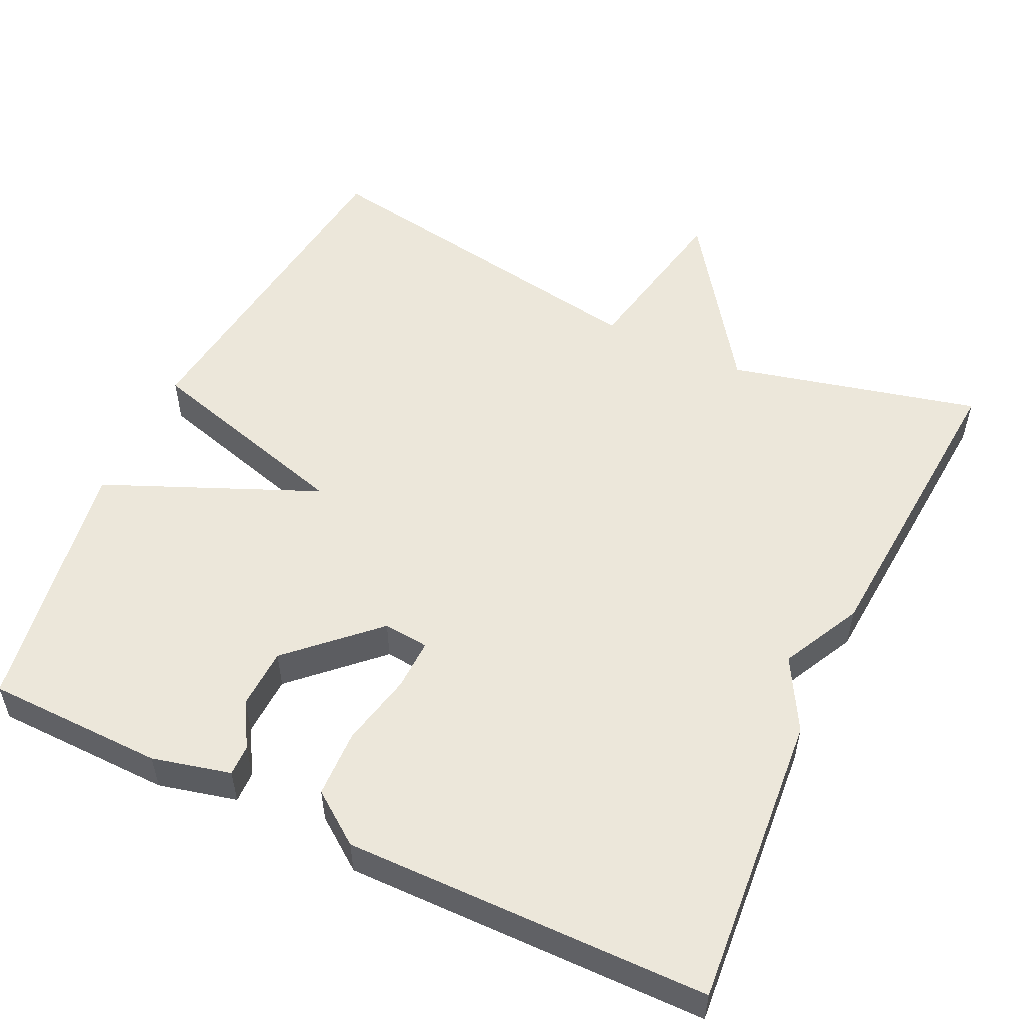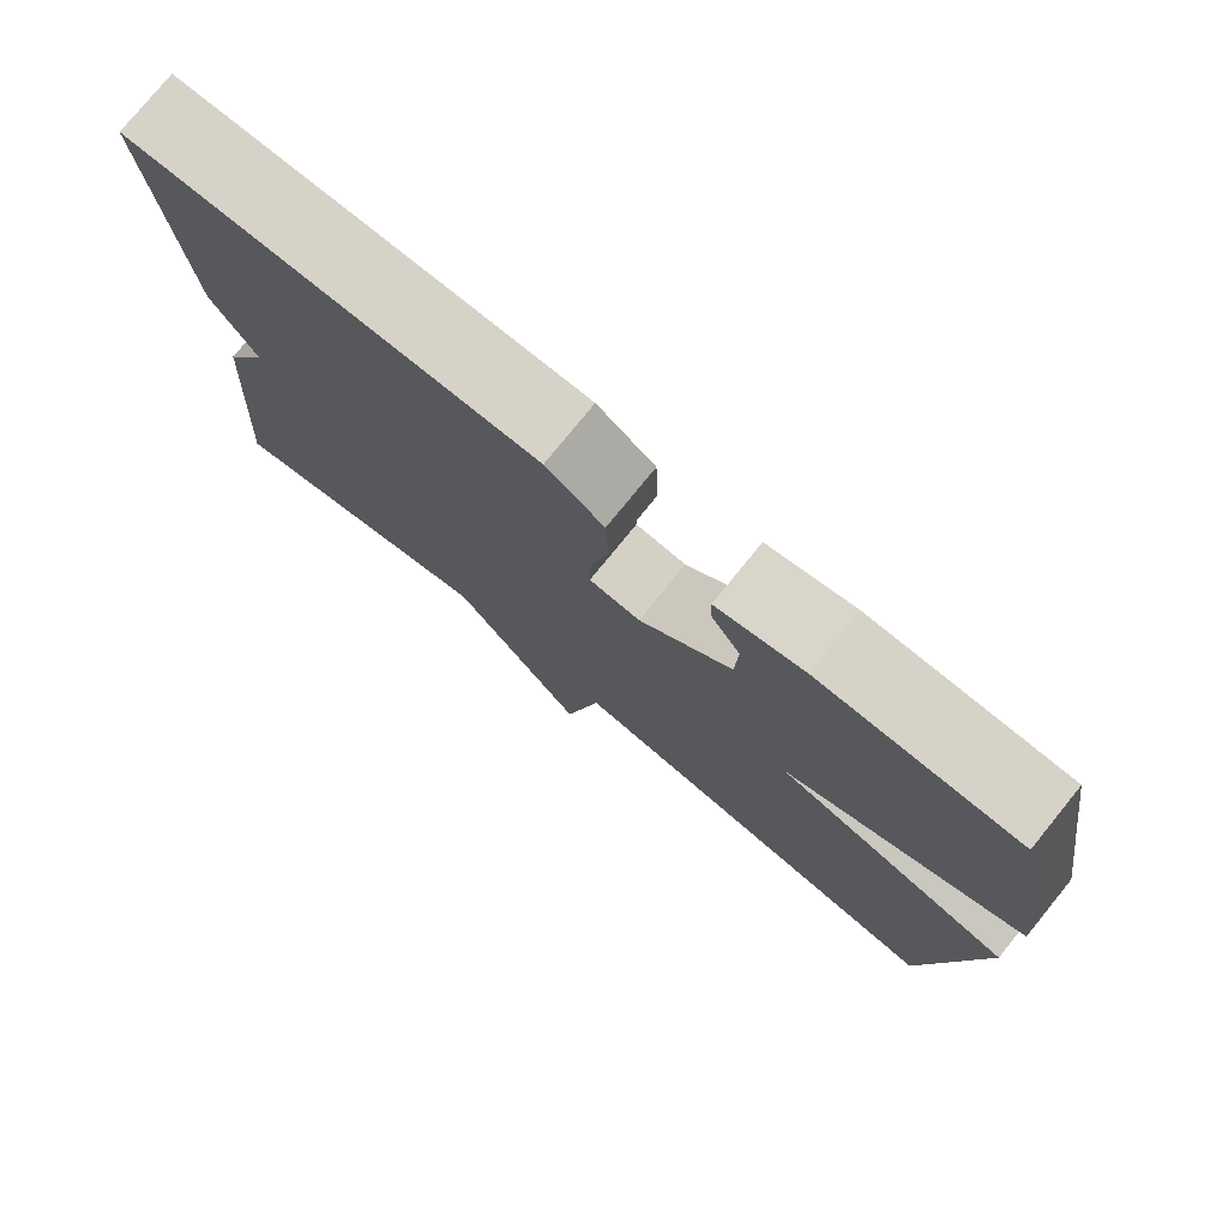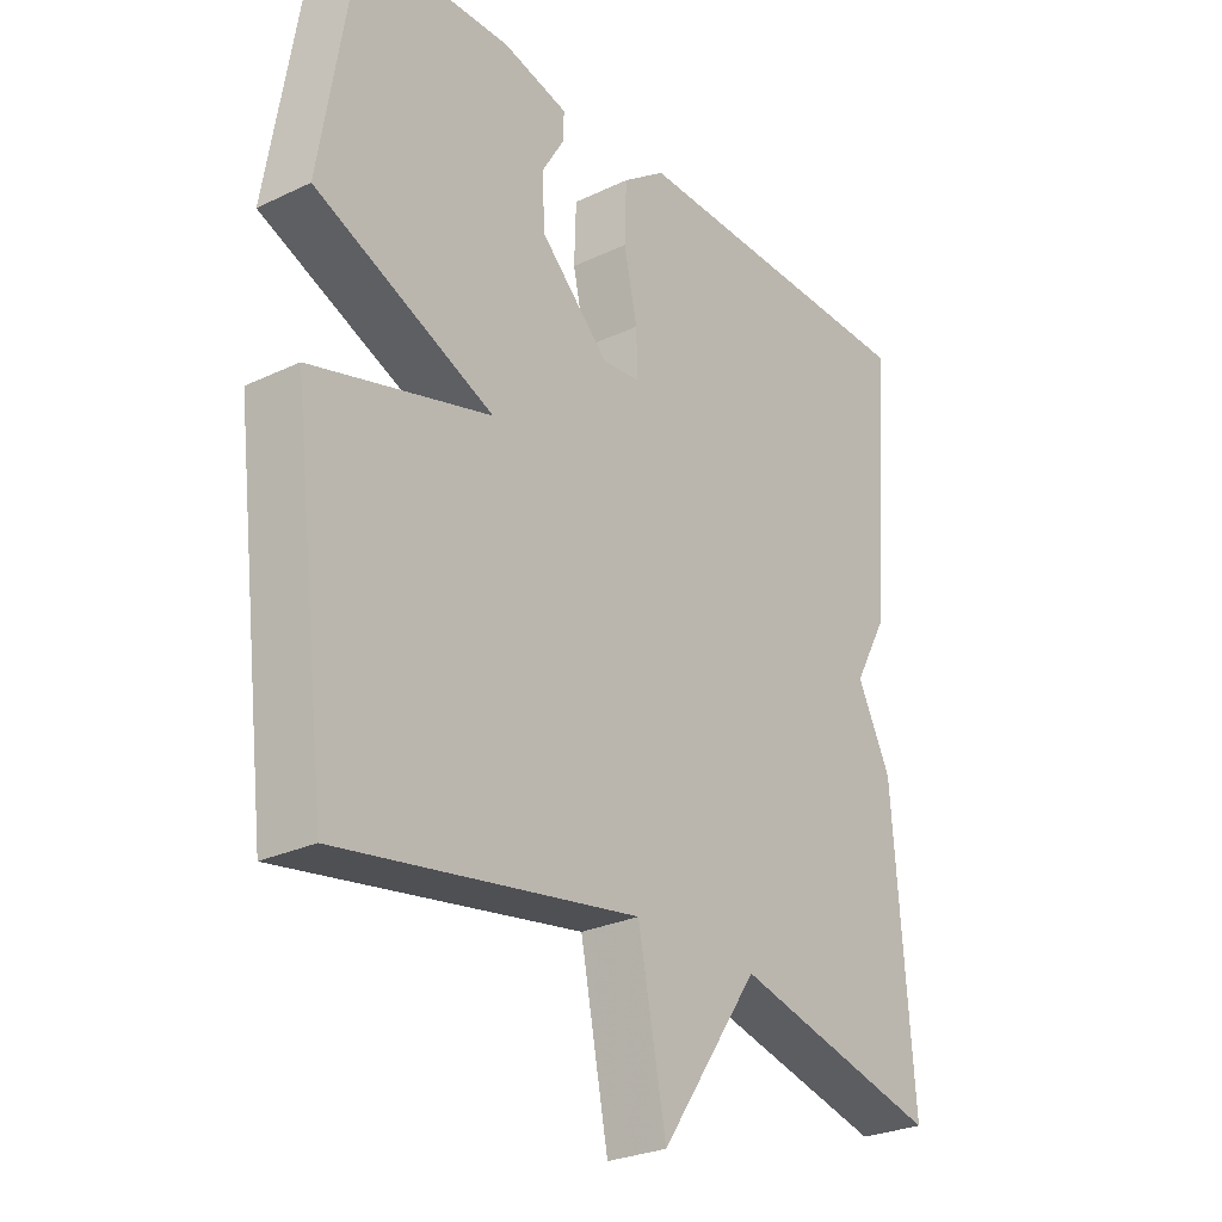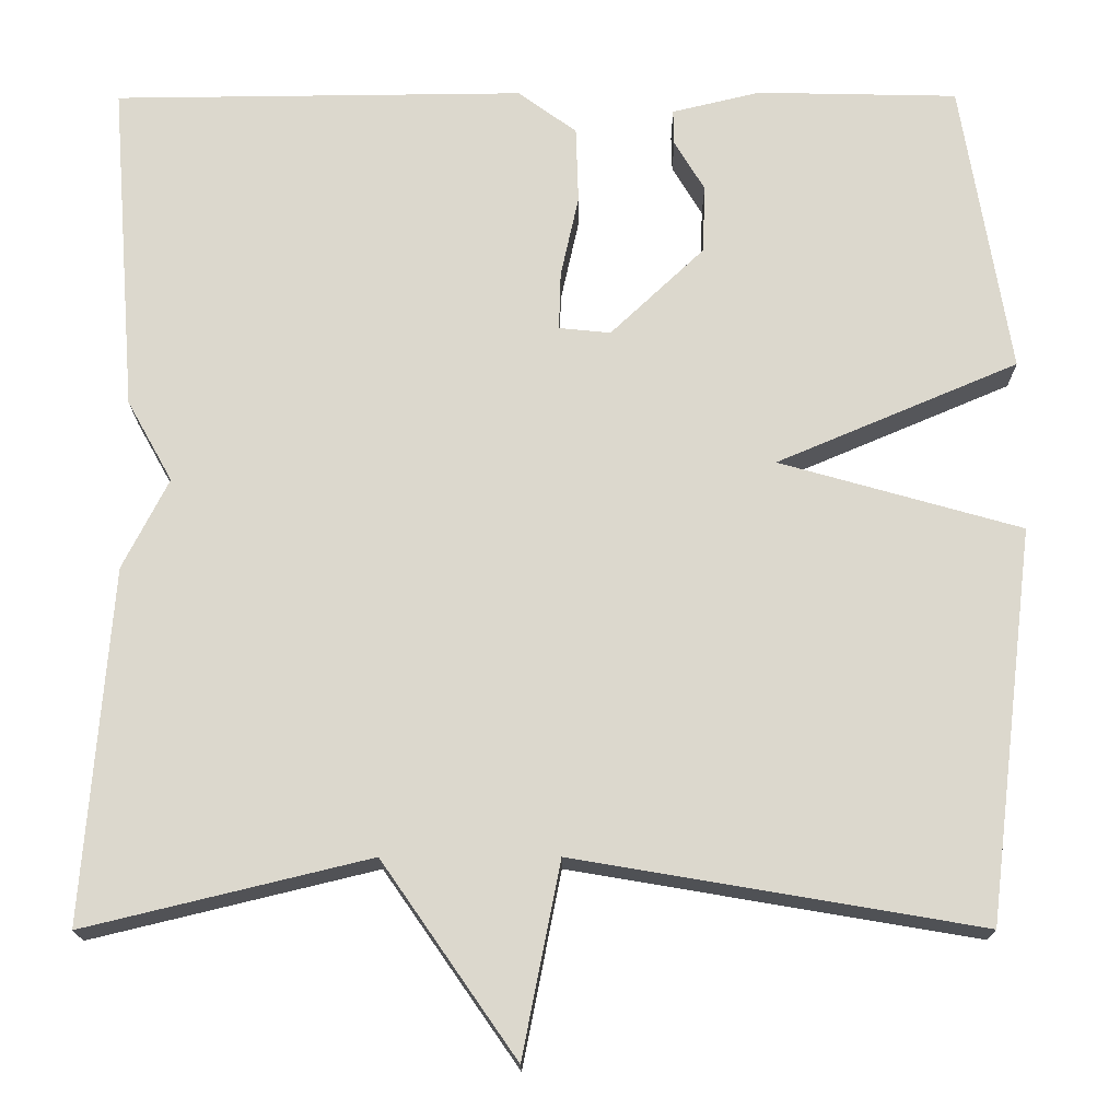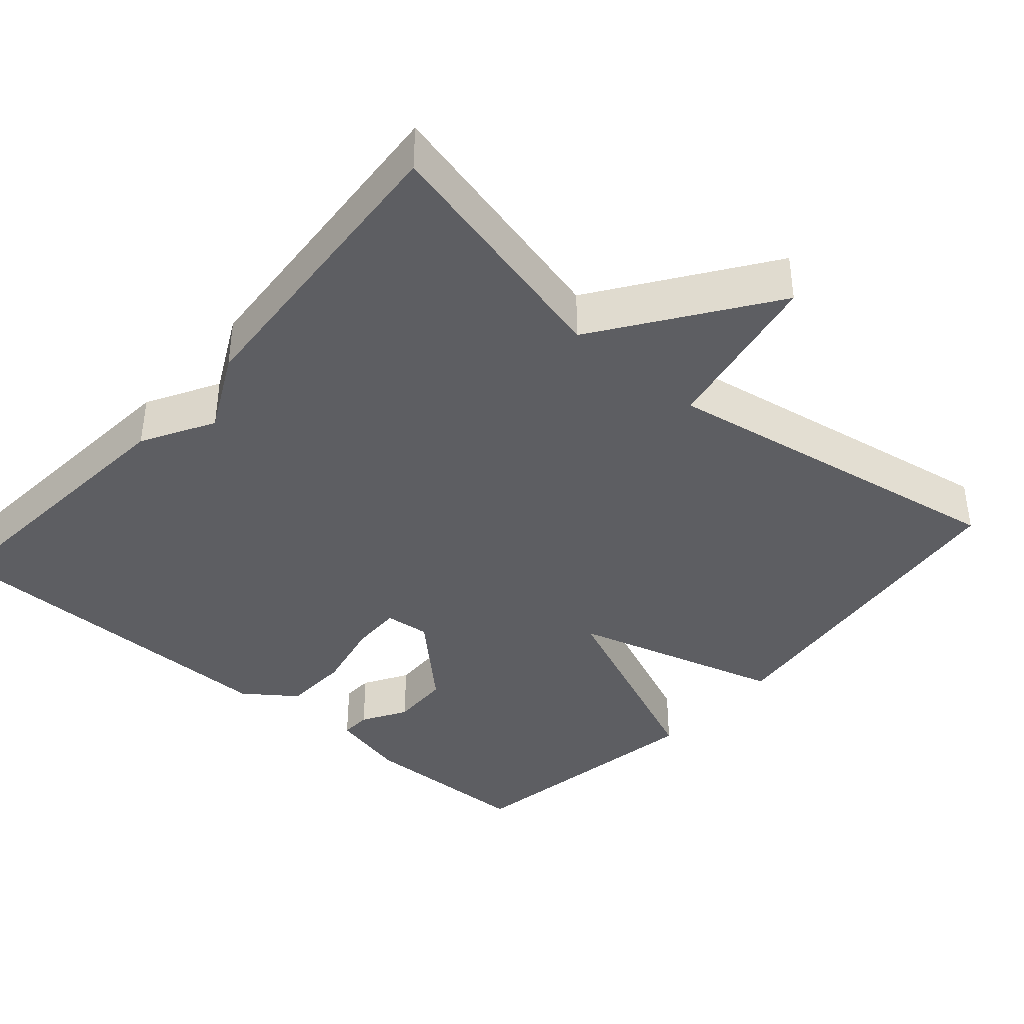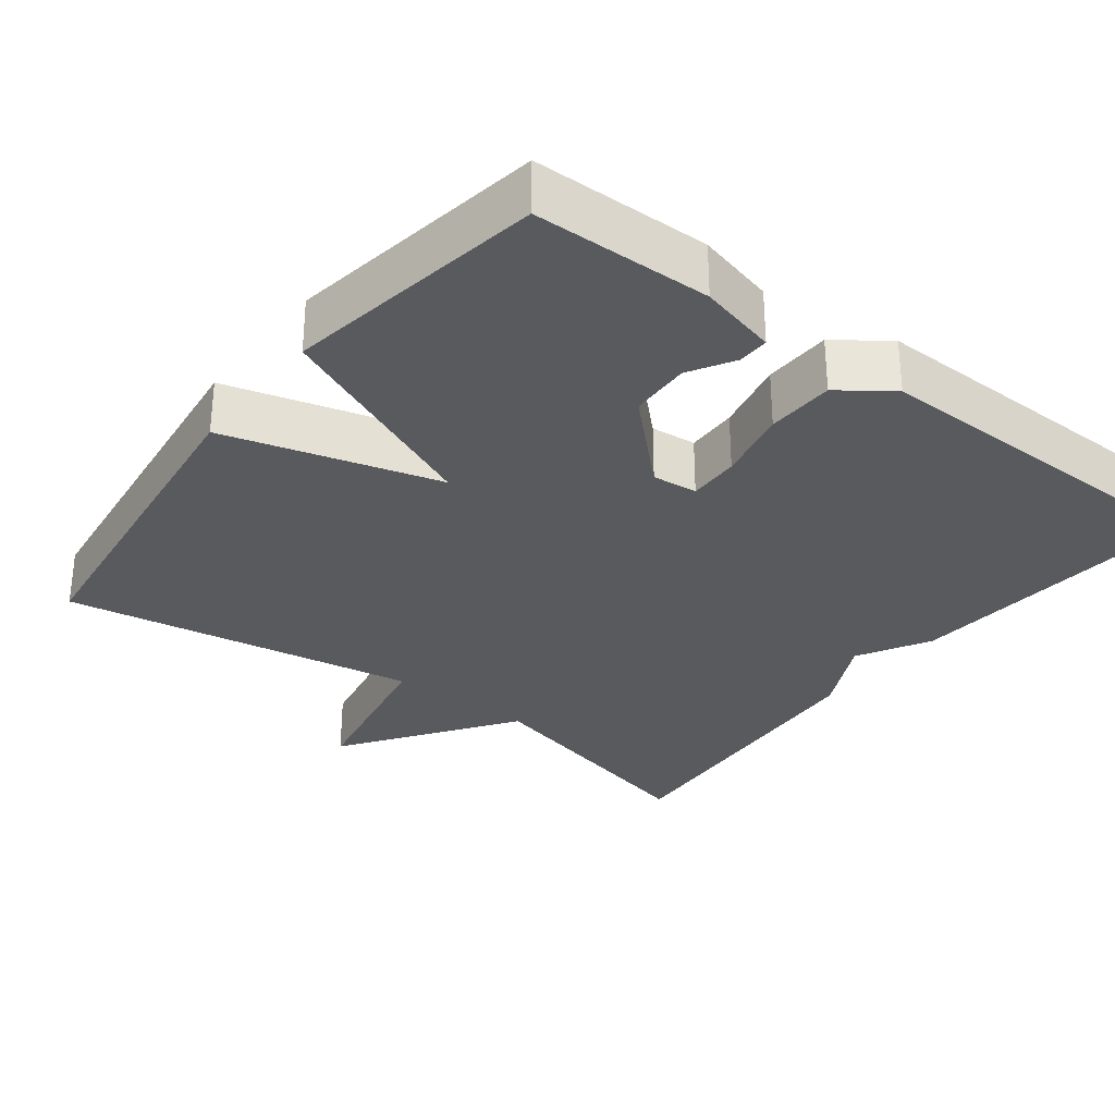
<metadata>
{"format":"obj","ext":"obj","renderer":"f3d","projection":"perspective","resolution":1024,"background":"white","views":[{"elev":53.5,"azim":25.3,"up":"+Y"},{"elev":77.6,"azim":-140.9,"up":"+Z"},{"elev":-27.3,"azim":-53.8,"up":"+Z"},{"elev":-17.5,"azim":-179.7,"up":"+Z"},{"elev":-39.2,"azim":138.8,"up":"+Y"},{"elev":-30.8,"azim":-37.6,"up":"+Y"}]}
</metadata>
<code>
v 0.5 0.07 -0.5
v 0.17 0.07 -0.42
v 0.014 0.07 -0.644
v -0.03 0.07 -0.42
v -0.5 0.07 -0.5
v -0.556 0.07 -0.044
v -0.275 0.07 0.036
v -0.556 0.07 0.156
v -0.5 0.07 0.5
v -0.266 0.07 0.505
v -0.163 0.07 0.48
v -0.164 0.07 0.439
v -0.199 0.07 0.38
v -0.196 0.07 0.3
v -0.087 0.07 0.196
v -0.027 0.07 0.202
v -0.029 0.07 0.27
v -0.05 0.07 0.366
v -0.047 0.07 0.455
v 0.021 0.07 0.505
v 0.5 0.07 0.5
v 0.469 0.07 0.111
v 0.416 0.07 0.016
v 0.469 0.07 -0.089
v 0.5 0 -0.5
v 0.17 0 -0.42
v 0.014 0 -0.644
v -0.03 0 -0.42
v -0.5 0 -0.5
v -0.556 0 -0.044
v -0.275 0 0.036
v -0.556 0 0.156
v -0.5 0 0.5
v -0.266 0 0.505
v -0.163 0 0.48
v -0.164 0 0.439
v -0.199 0 0.38
v -0.196 0 0.3
v -0.087 0 0.196
v -0.027 0 0.202
v -0.029 0 0.27
v -0.05 0 0.366
v -0.047 0 0.455
v 0.021 0 0.505
v 0.5 0 0.5
v 0.469 0 0.111
v 0.416 0 0.016
v 0.469 0 -0.089
f 23 24 1 2
f 22 23 2
f 21 22 2
f 20 21 2
f 19 20 2
f 18 19 2
f 17 18 2
f 16 17 2 3
f 15 16 3 4
f 14 15 4
f 11 12 13
f 10 11 13
f 9 10 13
f 8 9 13
f 7 8 13 14
f 4 5 6 7
f 4 7 14
f 26 25 48 47
f 26 47 46
f 26 46 45
f 26 45 44
f 26 44 43
f 26 43 42
f 26 42 41
f 27 26 41 40
f 28 27 40 39
f 28 39 38
f 37 36 35
f 37 35 34
f 37 34 33
f 37 33 32
f 38 37 32 31
f 31 30 29 28
f 38 31 28
f 1 25 26 2
f 2 26 27 3
f 3 27 28 4
f 4 28 29 5
f 5 29 30 6
f 6 30 31 7
f 7 31 32 8
f 8 32 33 9
f 9 33 34 10
f 10 34 35 11
f 11 35 36 12
f 12 36 37 13
f 13 37 38 14
f 14 38 39 15
f 15 39 40 16
f 16 40 41 17
f 17 41 42 18
f 18 42 43 19
f 19 43 44 20
f 20 44 45 21
f 21 45 46 22
f 22 46 47 23
f 23 47 48 24
f 24 48 25 1

</code>
